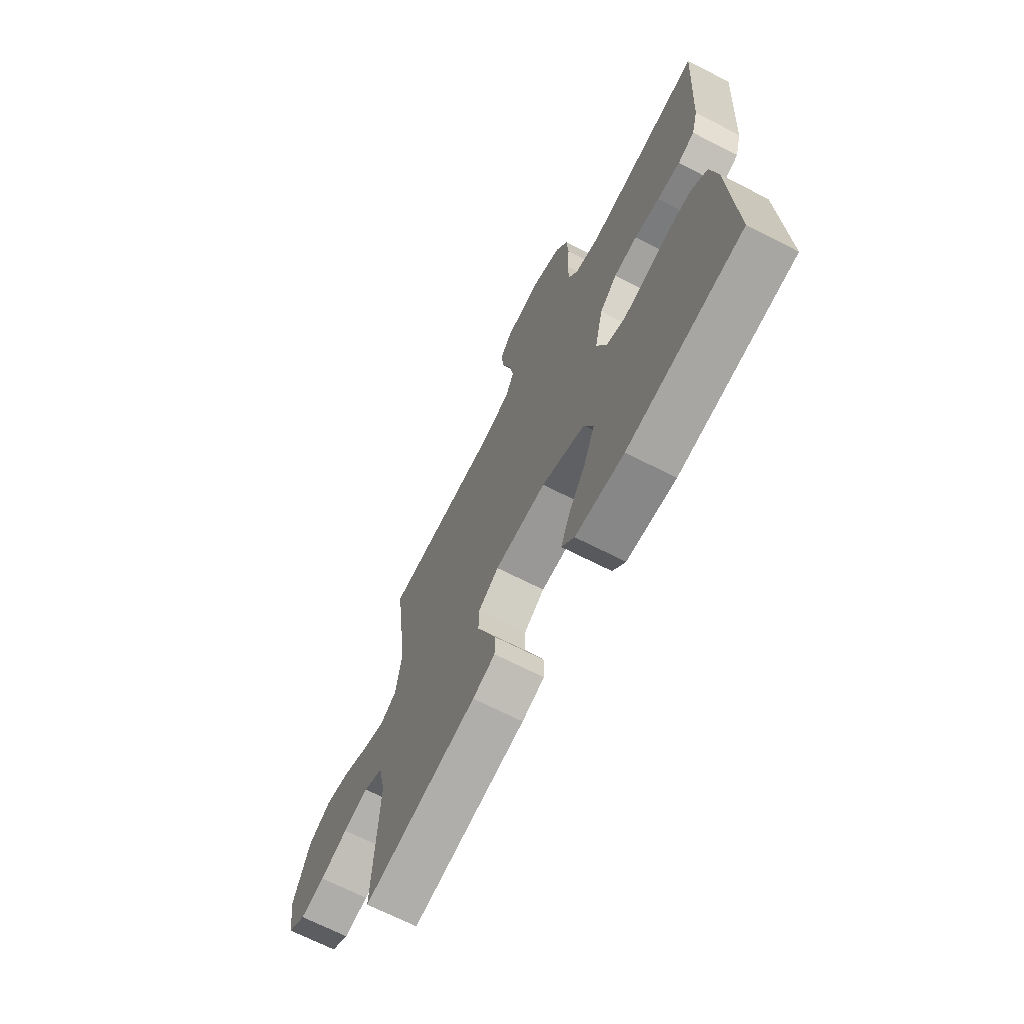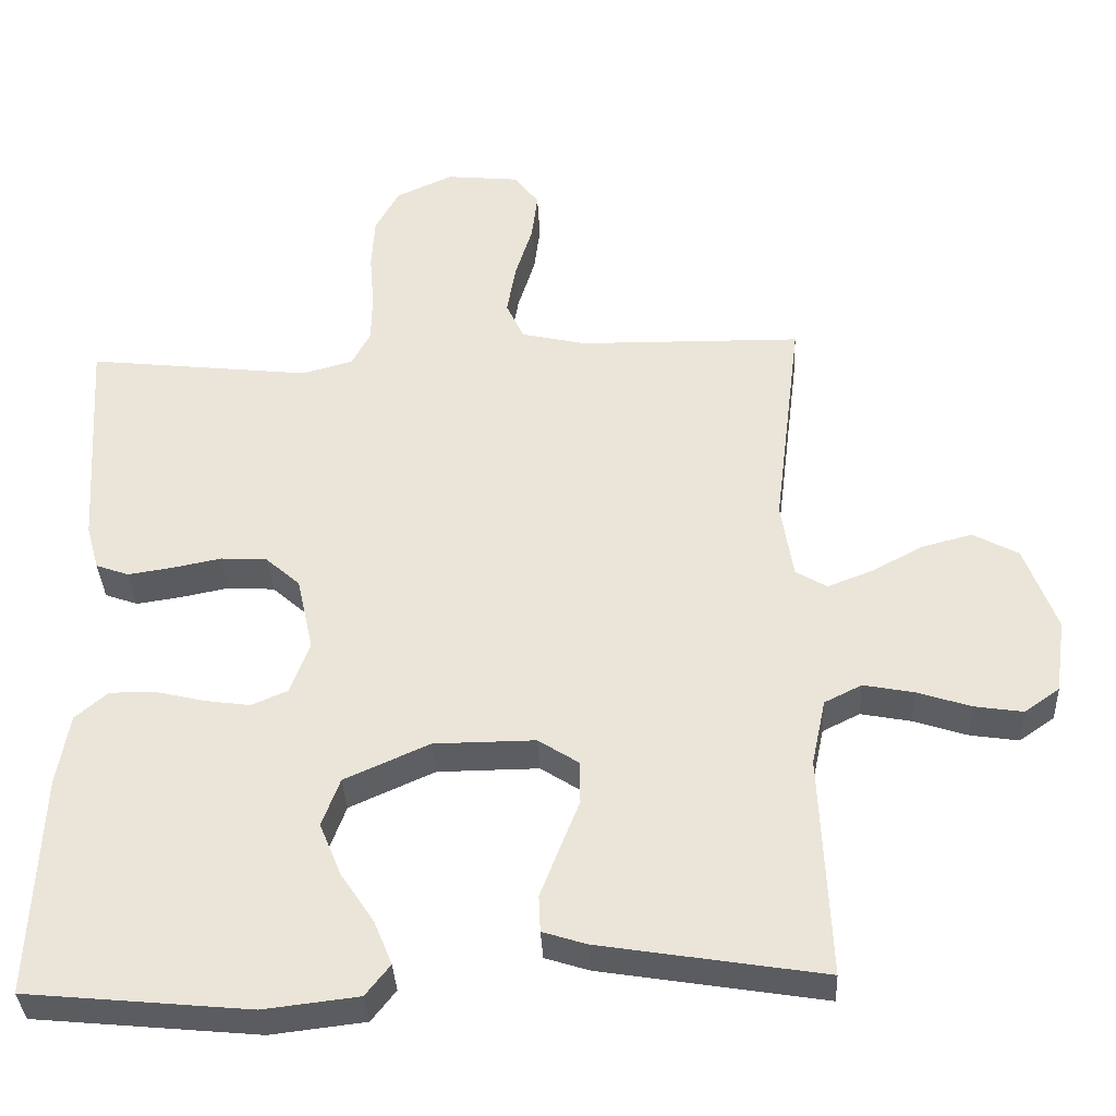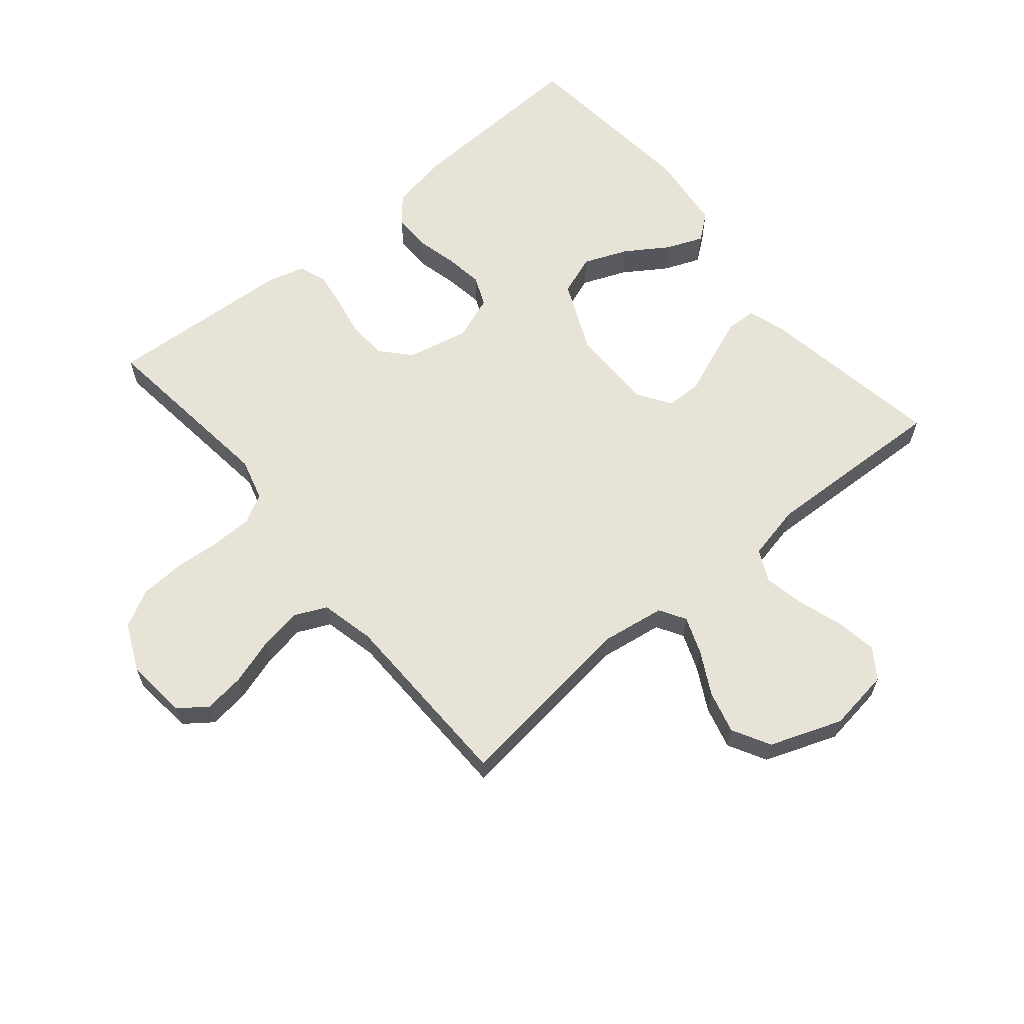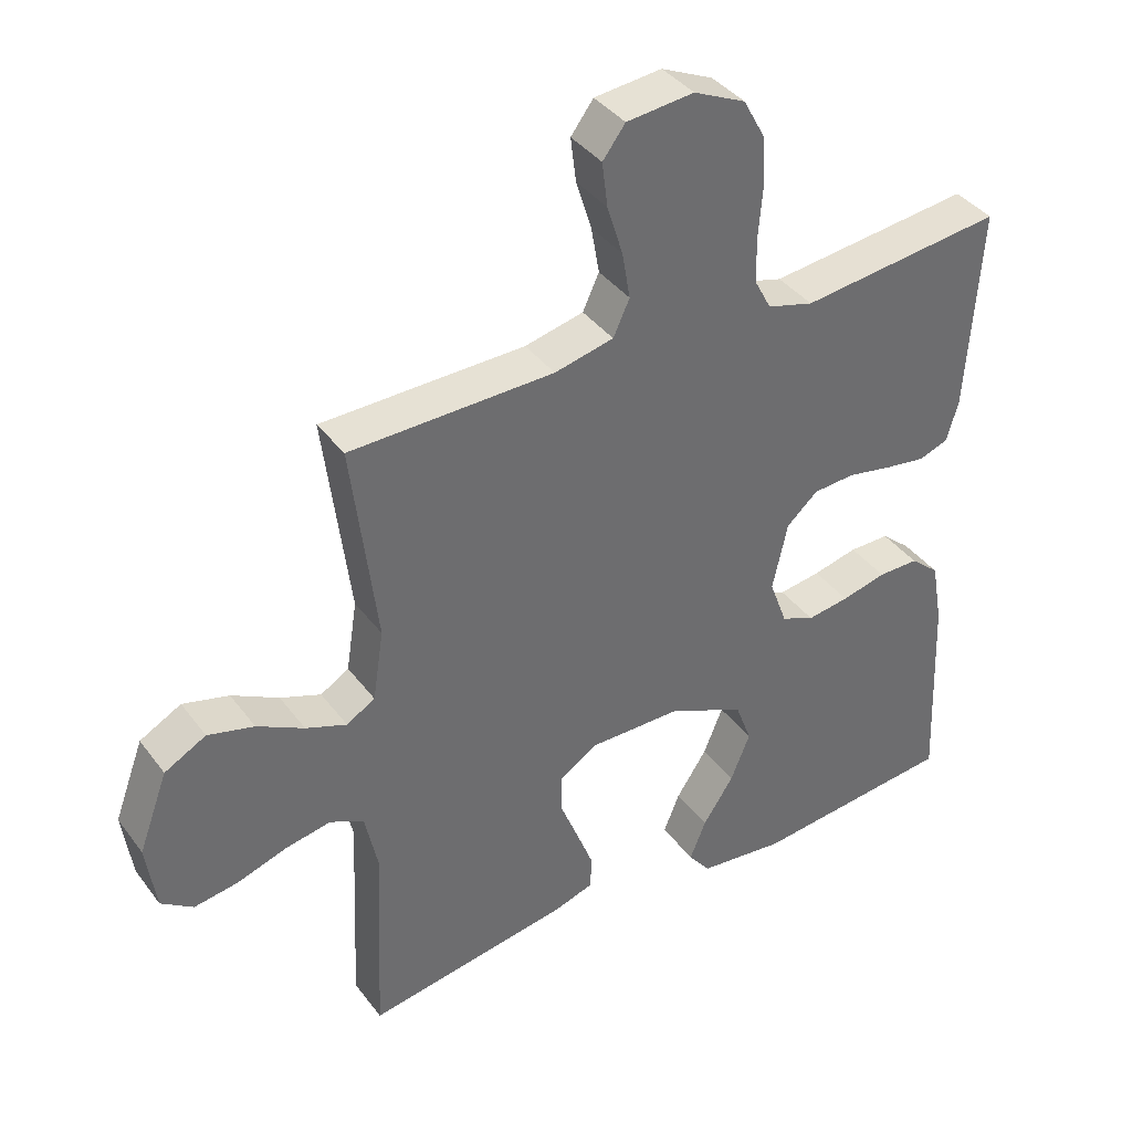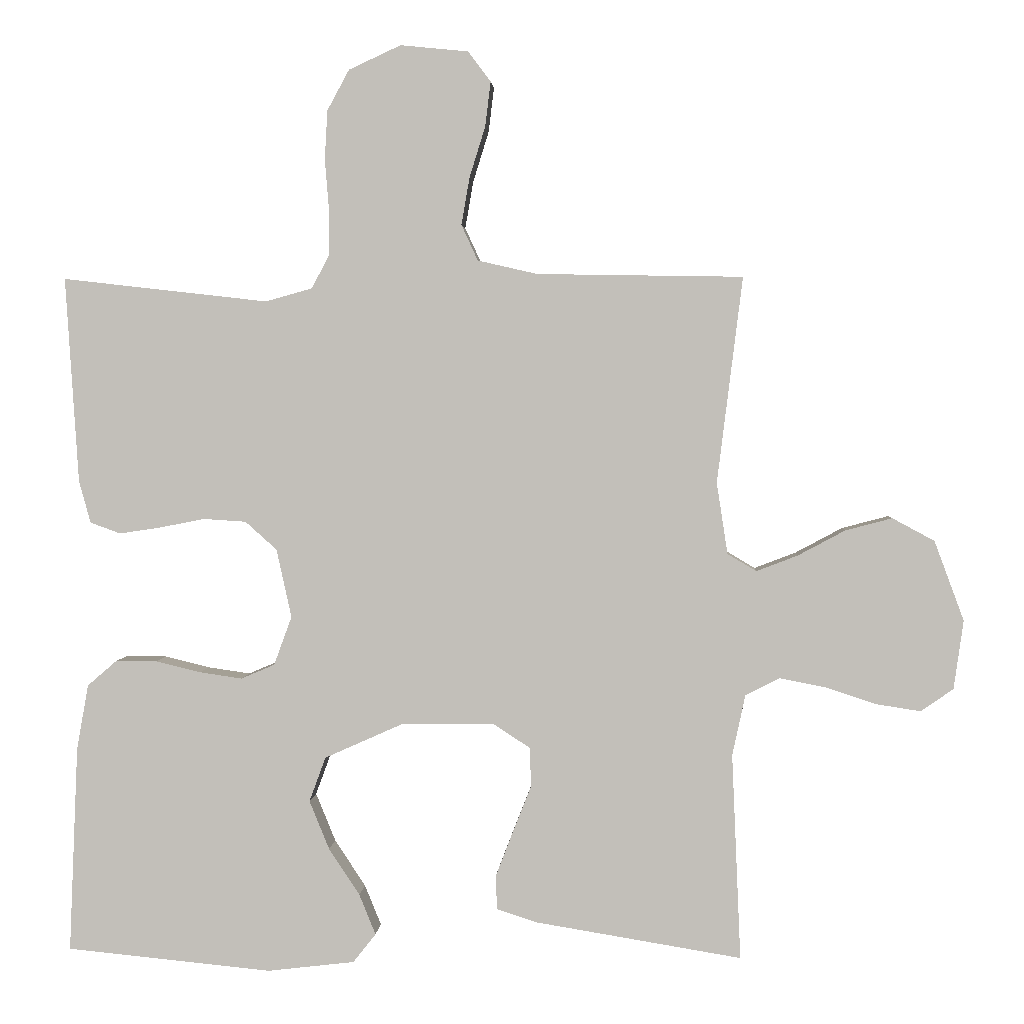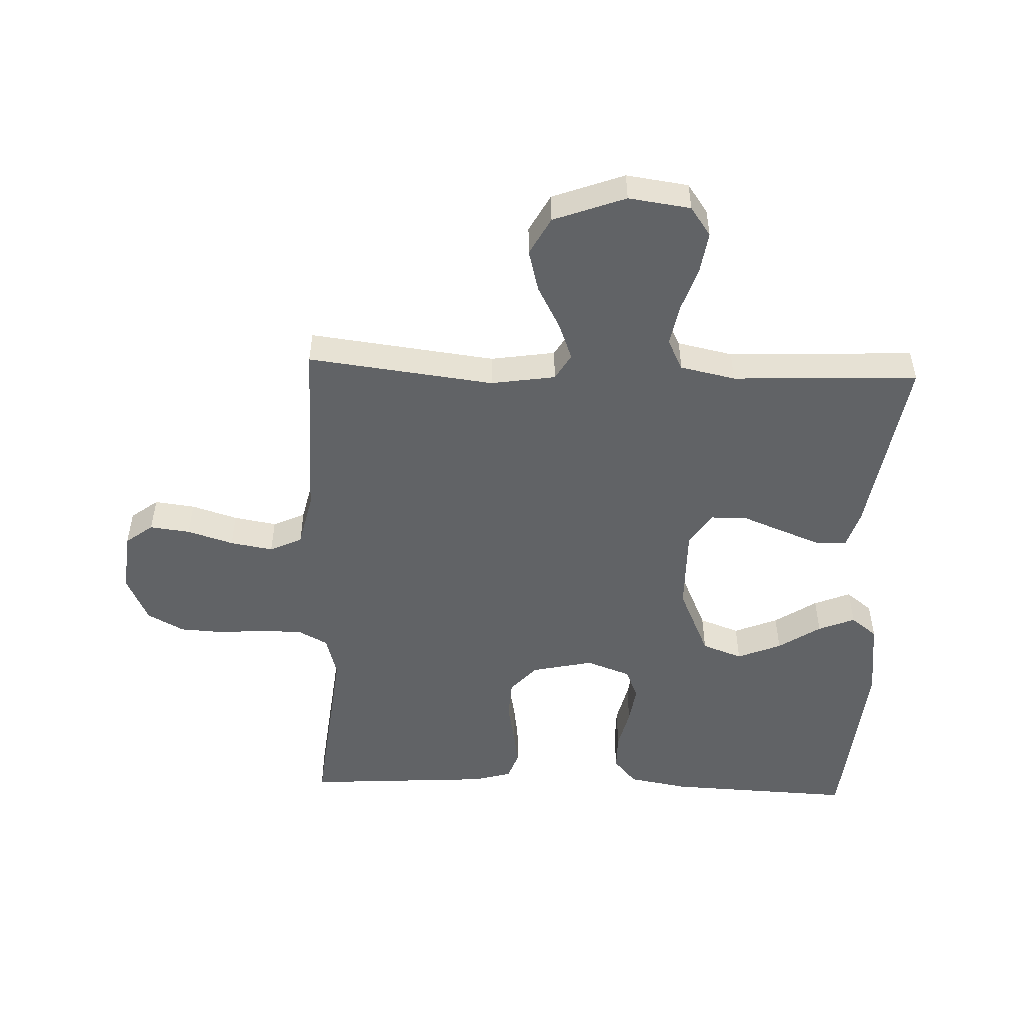
<metadata>
{"format":"obj","ext":"obj","renderer":"f3d","projection":"perspective","resolution":1024,"background":"white","views":[{"elev":-69.0,"azim":-117.0,"up":"+Z"},{"elev":-35.6,"azim":2.8,"up":"+Z"},{"elev":62.6,"azim":50.1,"up":"+Y"},{"elev":38.8,"azim":147.3,"up":"+Z"},{"elev":2.5,"azim":3.6,"up":"+Z"},{"elev":-50.8,"azim":87.9,"up":"+Y"}]}
</metadata>
<code>
v -0.5 0.07 -0.5
v -0.487 0.07 -0.2
v -0.47 0.07 -0.104
v -0.427 0.07 -0.067
v -0.367 0.07 -0.067
v -0.301 0.07 -0.083
v -0.239 0.07 -0.092
v -0.19 0.07 -0.071
v -0.164 0.07 0
v -0.186 0.07 0.1
v -0.232 0.07 0.141
v -0.294 0.07 0.145
v -0.36 0.07 0.132
v -0.42 0.07 0.123
v -0.464 0.07 0.139
v -0.481 0.07 0.2
v -0.5 0.07 0.5
v -0.2 0.07 0.466
v -0.132 0.07 0.485
v -0.107 0.07 0.532
v -0.106 0.07 0.599
v -0.112 0.07 0.673
v -0.108 0.07 0.745
v -0.076 0.07 0.804
v 0 0.07 0.839
v 0.099 0.07 0.829
v 0.132 0.07 0.785
v 0.124 0.07 0.72
v 0.101 0.07 0.646
v 0.089 0.07 0.577
v 0.113 0.07 0.525
v 0.2 0.07 0.505
v 0.5 0.07 0.5
v 0.463 0.07 0.2
v 0.479 0.07 0.096
v 0.521 0.07 0.071
v 0.581 0.07 0.094
v 0.65 0.07 0.131
v 0.718 0.07 0.149
v 0.779 0.07 0.116
v 0.822 0.07 0
v 0.808 0.07 -0.1
v 0.761 0.07 -0.133
v 0.696 0.07 -0.123
v 0.623 0.07 -0.099
v 0.556 0.07 -0.086
v 0.506 0.07 -0.111
v 0.487 0.07 -0.2
v 0.5 0.07 -0.5
v 0.2 0.07 -0.451
v 0.141 0.07 -0.432
v 0.139 0.07 -0.383
v 0.164 0.07 -0.318
v 0.191 0.07 -0.25
v 0.19 0.07 -0.192
v 0.136 0.07 -0.157
v 0 0.07 -0.158
v -0.114 0.07 -0.209
v -0.138 0.07 -0.274
v -0.109 0.07 -0.345
v -0.064 0.07 -0.413
v -0.04 0.07 -0.472
v -0.073 0.07 -0.514
v -0.2 0.07 -0.529
v -0.5 0 -0.5
v -0.487 0 -0.2
v -0.47 0 -0.104
v -0.427 0 -0.067
v -0.367 0 -0.067
v -0.301 0 -0.083
v -0.239 0 -0.092
v -0.19 0 -0.071
v -0.164 0 0
v -0.186 0 0.1
v -0.232 0 0.141
v -0.294 0 0.145
v -0.36 0 0.132
v -0.42 0 0.123
v -0.464 0 0.139
v -0.481 0 0.2
v -0.5 0 0.5
v -0.2 0 0.466
v -0.132 0 0.485
v -0.107 0 0.532
v -0.106 0 0.599
v -0.112 0 0.673
v -0.108 0 0.745
v -0.076 0 0.804
v 0 0 0.839
v 0.099 0 0.829
v 0.132 0 0.785
v 0.124 0 0.72
v 0.101 0 0.646
v 0.089 0 0.577
v 0.113 0 0.525
v 0.2 0 0.505
v 0.5 0 0.5
v 0.463 0 0.2
v 0.479 0 0.096
v 0.521 0 0.071
v 0.581 0 0.094
v 0.65 0 0.131
v 0.718 0 0.149
v 0.779 0 0.116
v 0.822 0 0
v 0.808 0 -0.1
v 0.761 0 -0.133
v 0.696 0 -0.123
v 0.623 0 -0.099
v 0.556 0 -0.086
v 0.506 0 -0.111
v 0.487 0 -0.2
v 0.5 0 -0.5
v 0.2 0 -0.451
v 0.141 0 -0.432
v 0.139 0 -0.383
v 0.164 0 -0.318
v 0.191 0 -0.25
v 0.19 0 -0.192
v 0.136 0 -0.157
v 0 0 -0.158
v -0.114 0 -0.209
v -0.138 0 -0.274
v -0.109 0 -0.345
v -0.064 0 -0.413
v -0.04 0 -0.472
v -0.073 0 -0.514
v -0.2 0 -0.529
f 4 5 6
f 3 4 6
f 2 3 6
f 1 2 6
f 64 1 6
f 63 64 6
f 62 63 6
f 61 62 6
f 60 61 6
f 59 60 6 7
f 58 59 7 8
f 57 58 8 9
f 56 57 9 10
f 55 56 10 11
f 52 53 54
f 51 52 54
f 50 51 54
f 49 50 54
f 48 49 54
f 47 48 54 55
f 46 47 55 11
f 43 44 45
f 42 43 45
f 41 42 45
f 40 41 45
f 39 40 45
f 38 39 45
f 37 38 45
f 36 37 45 46
f 35 36 46 11
f 32 33 34
f 35 11 12
f 34 35 12
f 32 34 12
f 31 32 12
f 27 28 29
f 26 27 29
f 25 26 29
f 24 25 29
f 23 24 29
f 22 23 29
f 21 22 29
f 20 21 29 30
f 30 31 12
f 20 30 12
f 19 20 12
f 16 17 18
f 16 18 19
f 15 16 19
f 14 15 19
f 13 14 19
f 12 13 19
f 70 69 68
f 70 68 67
f 70 67 66
f 70 66 65
f 70 65 128
f 70 128 127
f 70 127 126
f 70 126 125
f 70 125 124
f 71 70 124 123
f 72 71 123 122
f 73 72 122 121
f 74 73 121 120
f 75 74 120 119
f 118 117 116
f 118 116 115
f 118 115 114
f 118 114 113
f 118 113 112
f 119 118 112 111
f 75 119 111 110
f 109 108 107
f 109 107 106
f 109 106 105
f 109 105 104
f 109 104 103
f 109 103 102
f 109 102 101
f 110 109 101 100
f 75 110 100 99
f 98 97 96
f 76 75 99
f 76 99 98
f 76 98 96
f 76 96 95
f 93 92 91
f 93 91 90
f 93 90 89
f 93 89 88
f 93 88 87
f 93 87 86
f 93 86 85
f 94 93 85 84
f 76 95 94
f 76 94 84
f 76 84 83
f 82 81 80
f 83 82 80
f 83 80 79
f 83 79 78
f 83 78 77
f 83 77 76
f 1 65 66 2
f 2 66 67 3
f 3 67 68 4
f 4 68 69 5
f 5 69 70 6
f 6 70 71 7
f 7 71 72 8
f 8 72 73 9
f 9 73 74 10
f 10 74 75 11
f 11 75 76 12
f 12 76 77 13
f 13 77 78 14
f 14 78 79 15
f 15 79 80 16
f 16 80 81 17
f 17 81 82 18
f 18 82 83 19
f 19 83 84 20
f 20 84 85 21
f 21 85 86 22
f 22 86 87 23
f 23 87 88 24
f 24 88 89 25
f 25 89 90 26
f 26 90 91 27
f 27 91 92 28
f 28 92 93 29
f 29 93 94 30
f 30 94 95 31
f 31 95 96 32
f 32 96 97 33
f 33 97 98 34
f 34 98 99 35
f 35 99 100 36
f 36 100 101 37
f 37 101 102 38
f 38 102 103 39
f 39 103 104 40
f 40 104 105 41
f 41 105 106 42
f 42 106 107 43
f 43 107 108 44
f 44 108 109 45
f 45 109 110 46
f 46 110 111 47
f 47 111 112 48
f 48 112 113 49
f 49 113 114 50
f 50 114 115 51
f 51 115 116 52
f 52 116 117 53
f 53 117 118 54
f 54 118 119 55
f 55 119 120 56
f 56 120 121 57
f 57 121 122 58
f 58 122 123 59
f 59 123 124 60
f 60 124 125 61
f 61 125 126 62
f 62 126 127 63
f 63 127 128 64
f 64 128 65 1

</code>
